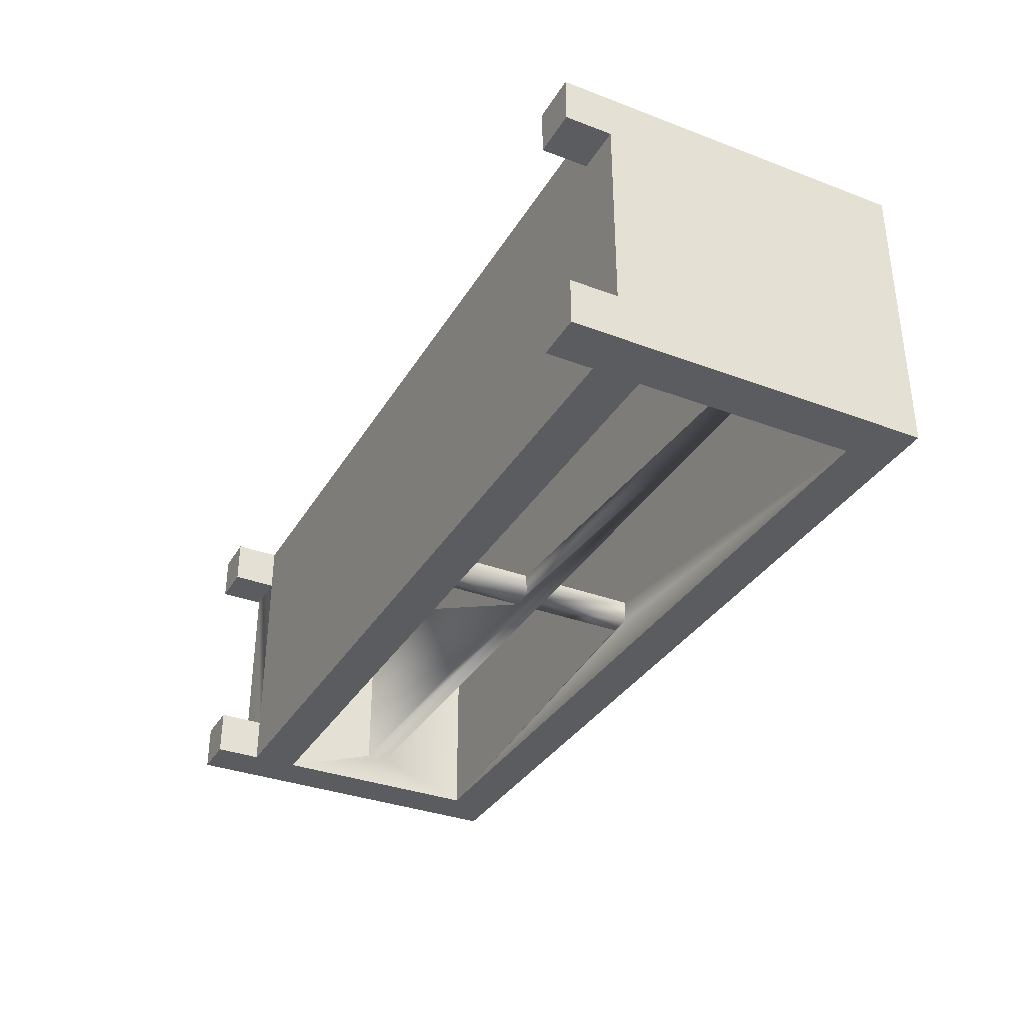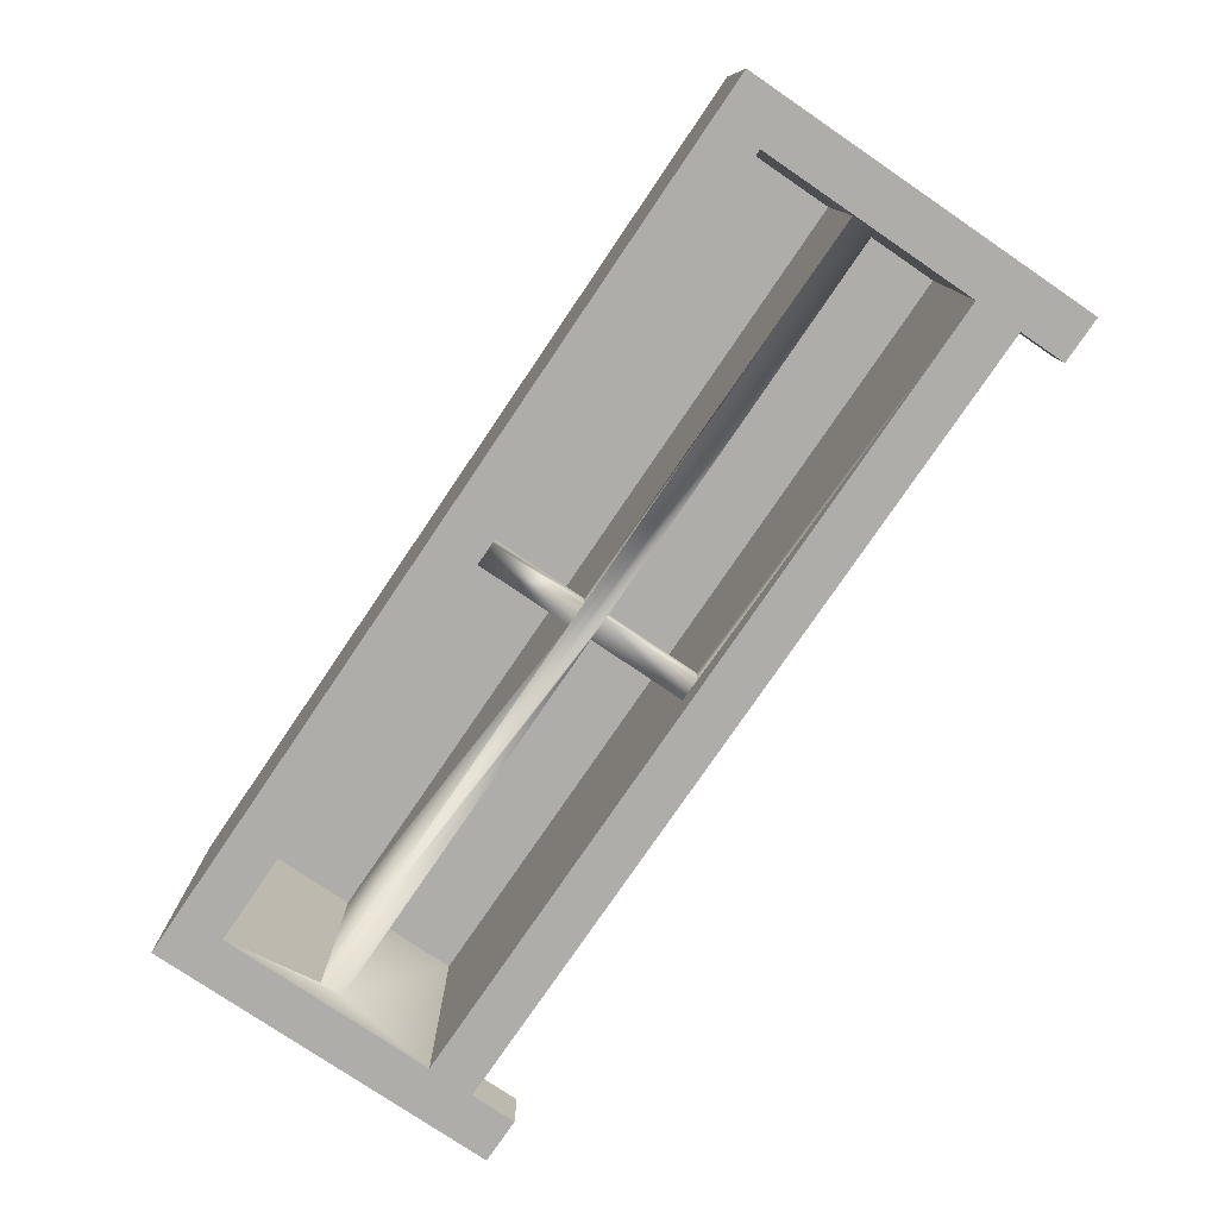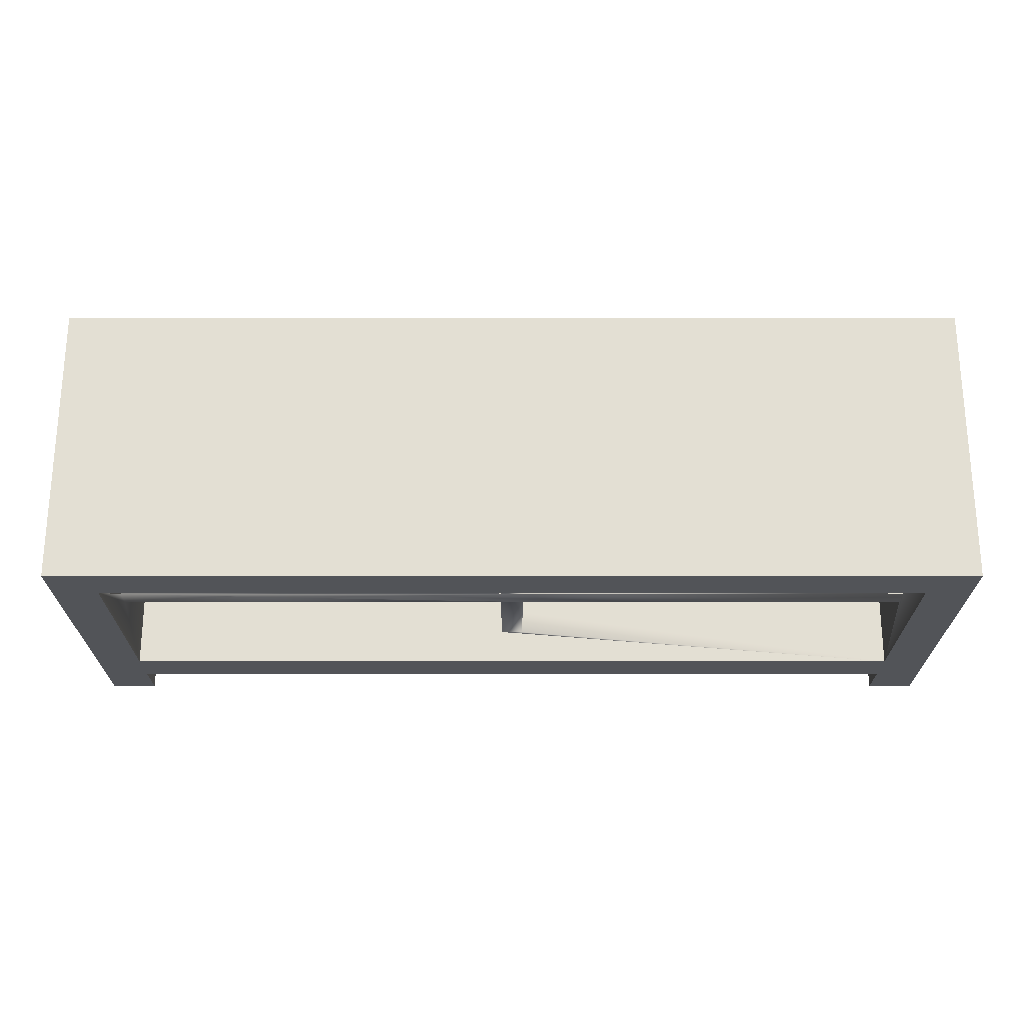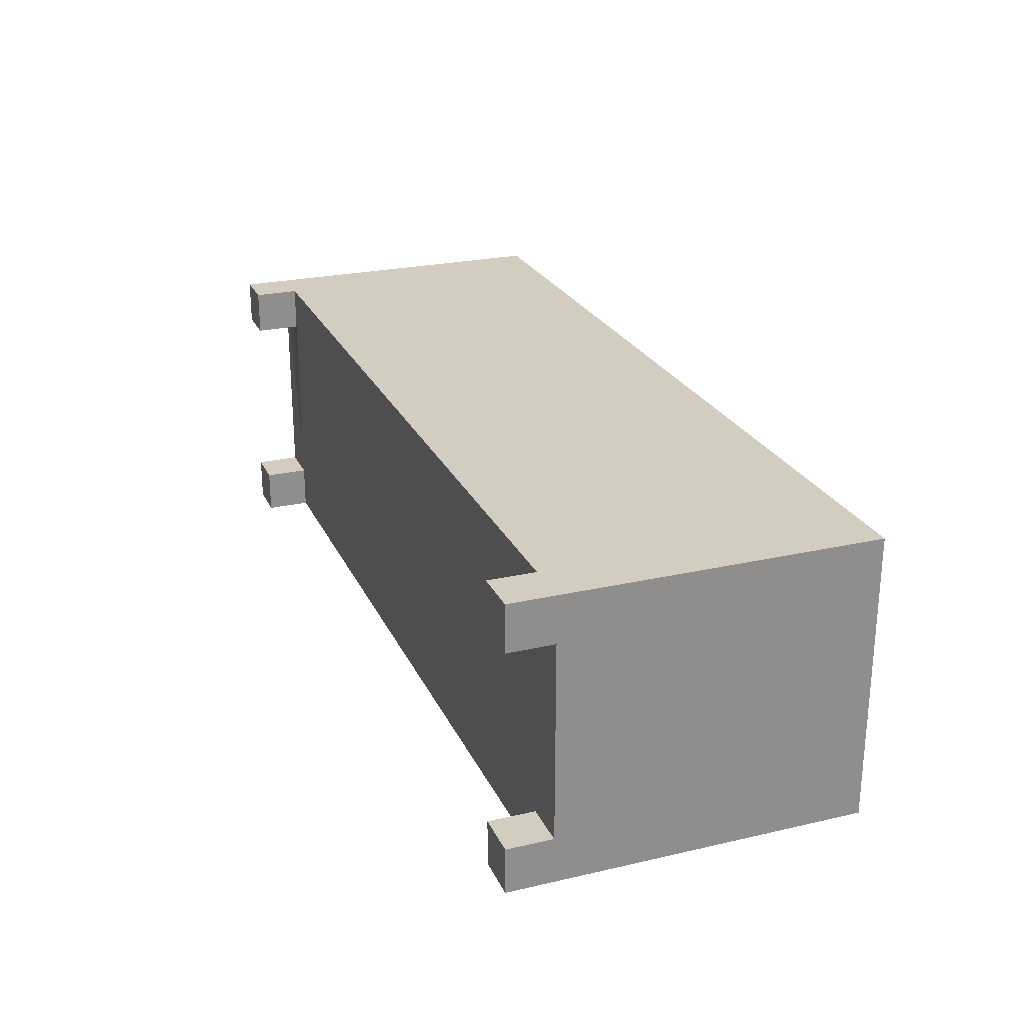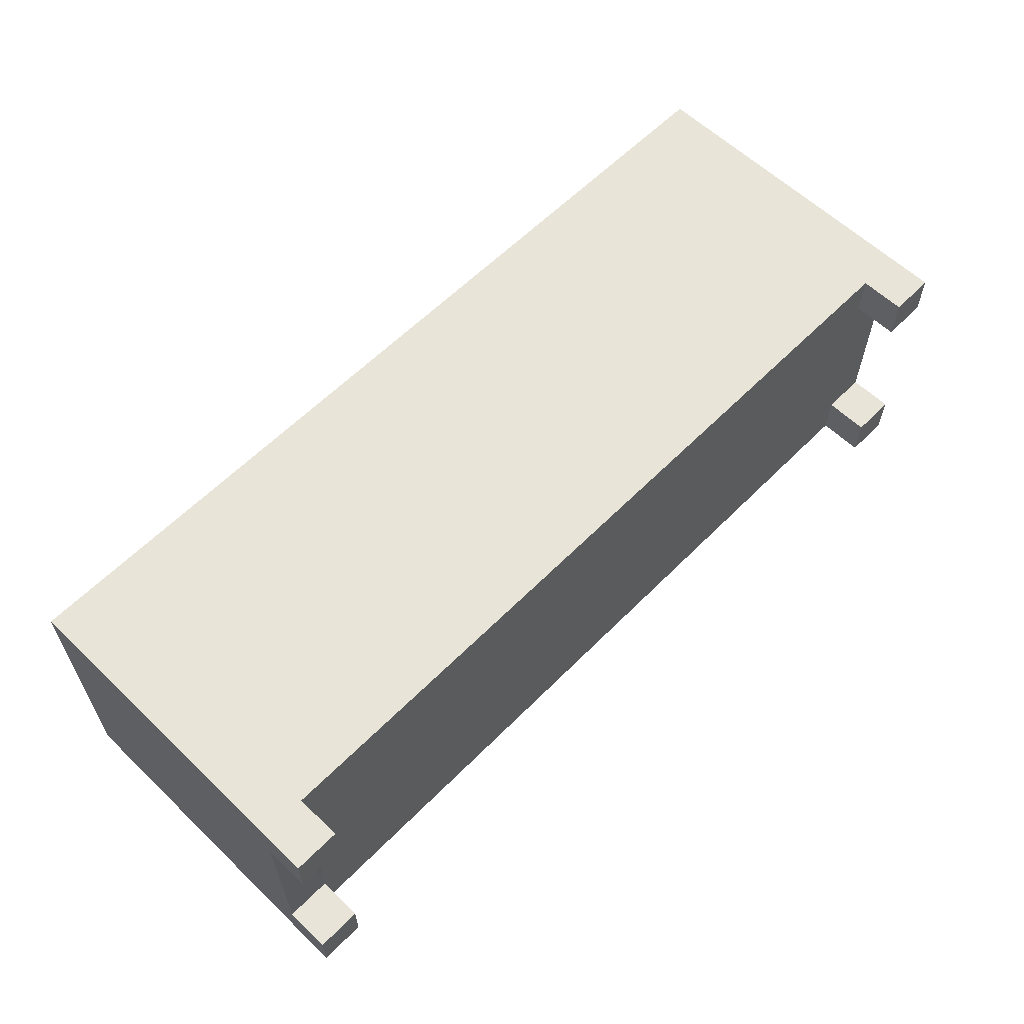
<metadata>
{"format":"obj","ext":"obj","renderer":"f3d","projection":"perspective","resolution":1024,"background":"white","views":[{"elev":-34.3,"azim":63.1,"up":"+Z"},{"elev":-77.4,"azim":-124.2,"up":"+Z"},{"elev":-23.0,"azim":180.0,"up":"+Z"},{"elev":24.7,"azim":69.5,"up":"+Z"},{"elev":60.3,"azim":-45.7,"up":"+Z"}]}
</metadata>
<code>
o cabinetTelevision
v -0.04 -0 0.04
v 0 -0 0.04
v 0 0.04 0.04
v -0.04 0.04 0.04
v -0.04 0.04 0
v -0.04 0 0
v 0 0 0
v 0 -0 0.21
v 0 -0 0.25
v -0.04 -0 0.25
v -0.04 -0 0.21
v -0.04 0.04 0.25
v -0.04 0.04 0.21
v -0.04 0.27 0
v -0.04 0.27 0.21
v -0.76 0.27 0.21
v -0.39 0.27 0.05
v -0.41 0.27 0.05
v -0.41 0.27 0.03
v -0.39 0.27 0.03
v -0.76 0.27 0
v -0.39 0.08 0.03
v -0.04 0.08 0.21
v -0.04 0.08 0
v -0.76 0.08 0
v -0.41 0.08 0.03
v -0.41 0.08 0.05
v -0.39 0.08 0.05
v -0.76 0.08 0.21
v 0 0.04 0.21
v -0.76 0 0
v -0.76 -0 0.04
v -0.8 -0 0.04
v -0.8 0 0
v -0.76 0.04 0.04
v -0.8 0.04 0.04
v -0.76 -0 0.21
v -0.76 0.04 0.21
v -0.76 0.04 0.25
v -0.76 -0 0.25
v -0.8 -0 0.21
v -0.8 0.04 0.21
v -0.8 -0 0.25
v 0 0.31 0.25
v 0 0.31 0
v -0.8 0.31 0
v -0.8 0.31 0.25
v -0.76 0.04 0
v -0.04 0.165 0.03
v -0.04 0.165 0.21
v -0.76 0.165 0.21
v -0.39 0.165 0.05
v -0.41 0.165 0.05
v -0.41 0.165 0.03
v -0.76 0.165 0.03
v -0.39 0.165 0.03
v -0.41 0.185 0.05
v -0.41 0.185 0.03
v -0.76 0.185 0.03
v -0.76 0.185 0.21
v -0.39 0.185 0.05
v -0.04 0.185 0.21
v -0.39 0.185 0.03
v -0.04 0.185 0.03
f 1 2 3
f 3 4 1
f 5 6 1
f 1 4 5
f 7 2 1
f 1 6 7
f 8 9 10
f 10 11 8
f 12 13 11
f 11 10 12
f 14 15 16
f 16 17 14
f 16 18 17
f 16 19 18
f 14 17 20
f 20 21 14
f 20 19 21
f 19 16 21
f 22 23 24
f 24 25 22
f 25 26 22
f 25 27 26
f 23 22 28
f 28 29 23
f 28 27 29
f 27 25 29
f 8 11 13
f 13 30 8
f 31 32 33
f 33 34 31
f 33 32 35
f 35 36 33
f 37 38 39
f 39 40 37
f 37 41 42
f 42 38 37
f 37 40 43
f 43 41 37
f 44 45 46
f 46 47 44
f 7 45 44
f 44 3 7
f 44 30 3
f 44 8 30
f 44 9 8
f 7 3 2
f 10 9 44
f 44 12 10
f 44 39 12
f 39 44 47
f 39 47 43
f 43 40 39
f 36 34 33
f 34 36 47
f 47 46 34
f 36 42 47
f 42 41 47
f 41 43 47
f 31 34 46
f 46 48 31
f 46 25 48
f 25 5 48
f 46 21 25
f 46 14 21
f 5 25 24
f 5 24 45
f 24 14 45
f 14 46 45
f 5 45 7
f 7 6 5
f 49 50 51
f 51 52 49
f 51 53 52
f 51 54 53
f 51 55 54
f 49 52 56
f 57 58 59
f 57 59 60
f 61 57 60
f 61 60 62
f 63 61 62
f 62 64 63
f 62 60 16
f 16 15 62
f 23 29 51
f 51 50 23
f 35 38 42
f 42 36 35
f 38 35 48
f 39 38 48
f 39 48 5
f 39 5 4
f 39 4 13
f 13 12 39
f 13 4 3
f 3 30 13
f 31 48 35
f 35 32 31
f 58 20 63
f 20 58 19
f 63 59 58
f 64 59 63
f 64 55 59
f 64 54 55
f 64 56 54
f 56 64 49
f 22 54 56
f 54 22 26
f 49 14 24
f 24 23 49
f 23 50 49
f 14 49 64
f 64 15 14
f 64 62 15
f 59 25 21
f 21 16 59
f 16 60 59
f 25 59 55
f 55 29 25
f 55 51 29
f 57 61 17
f 17 18 57
f 19 58 57
f 57 18 19
f 63 20 17
f 17 61 63
f 53 27 28
f 28 52 53
f 22 56 52
f 52 28 22
f 54 26 27
f 27 53 54

</code>
